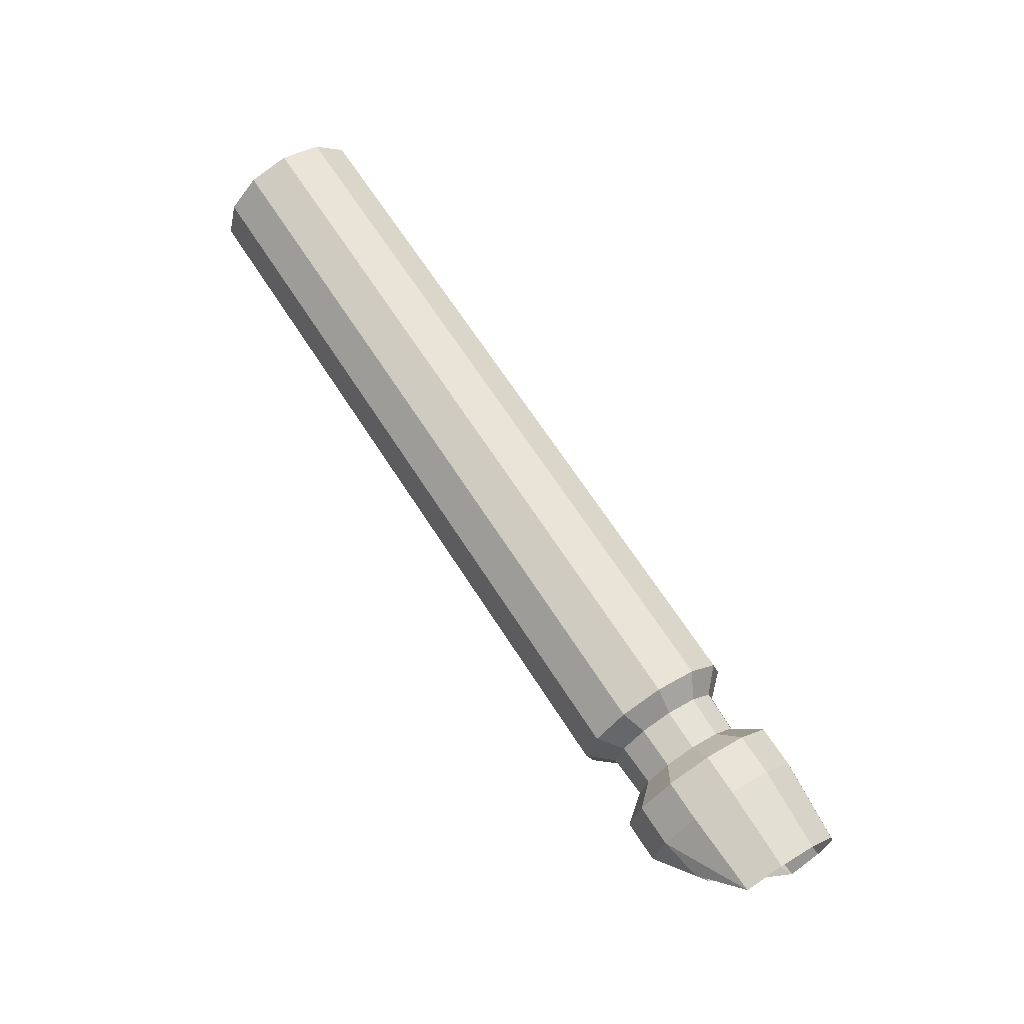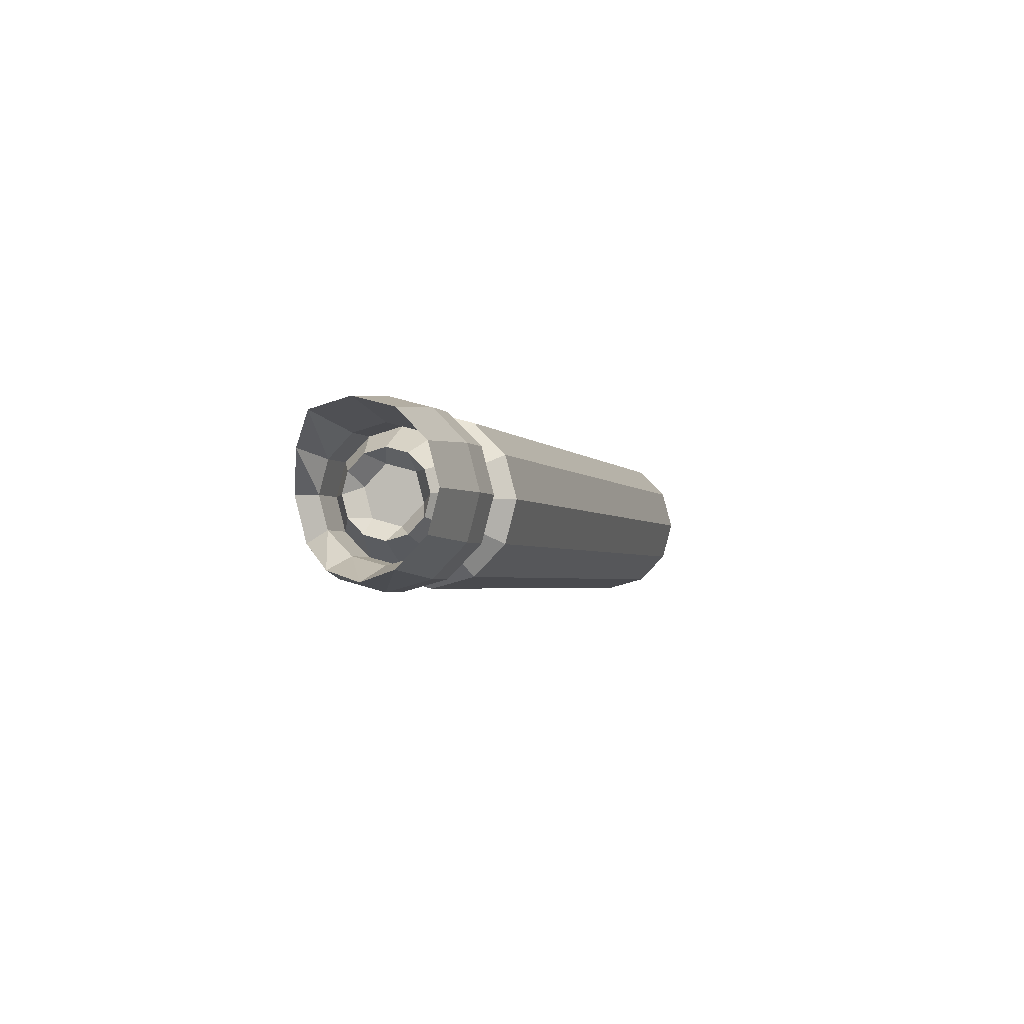
<metadata>
{"format":"obj","ext":"obj","renderer":"f3d","projection":"perspective","resolution":1024,"background":"white","views":[{"elev":67.1,"azim":57.2,"up":"+Y"},{"elev":-2.4,"azim":106.2,"up":"+Y"}]}
</metadata>
<code>
g mesh1078690966
v 0.3035 -0.03218 0.02104
v 0.2835 -0.03577 0.02311
v 0.2835 -0.0206 0.03828
v 0.3035 0.01875 0.03469
v 0.2835 0.000108 0.04383
v 0.2835 0.02082 0.03828
v 0.3235 0.0324 0.02104
v 0.2835 0.02082 0.03828
v 0.2835 0.03598 0.02311
v 0.3235 -0.03218 -0.01624
v 0.2835 -0.03577 -0.01831
v 0.2835 -0.04132 0.002401
v 0.3135 -0.03717 0.0024
v 0.2835 -0.04132 0.002401
v 0.2835 -0.03577 0.02311
v 0.2835 -0.02605 0.0175
v 0.3035 -0.03218 0.02104
v 0.2835 -0.01499 0.02855
v 0.2835 0.0001079 0.0326
v 0.3035 0.01875 0.03469
v 0.2835 0.01521 0.02855
v 0.2835 0.01521 0.02855
v 0.3235 0.0324 0.02104
v 0.2835 0.02626 0.0175
v 0.2835 -0.02605 -0.0127
v 0.3235 -0.03218 -0.01624
v 0.2835 -0.03009 0.002401
v 0.2835 -0.03009 0.002401
v 0.3135 -0.03717 0.0024
v 0.2835 -0.02605 0.0175
v 0.3035 0.01875 0.03469
v 0.2835 0.0001079 0.0326
v 0.2835 0.000108 0.04383
v 0.2835 -0.01499 0.02855
v 0.3035 -0.03218 0.02104
v 0.2835 -0.0206 0.03828
v 0.3135 -0.03717 0.0024
v 0.2835 -0.03577 0.02311
v 0.3035 -0.03218 0.02104
v 0.2835 -0.02605 0.0175
v 0.3135 -0.03717 0.0024
v 0.3035 -0.03218 0.02104
v 0.2835 0.02082 0.03828
v 0.3235 0.0324 0.02104
v 0.3035 0.01875 0.03469
v 0.3235 0.0324 0.02104
v 0.2835 0.01521 0.02855
v 0.3035 0.01875 0.03469
v 0.3235 -0.03218 -0.01624
v 0.2835 -0.04132 0.002401
v 0.3135 -0.03717 0.0024
v 0.2835 -0.03009 0.002401
v 0.3235 -0.03218 -0.01624
v 0.3135 -0.03717 0.0024
v 0.2735 -0.009758 0.01227
v 0.2835 -0.01705 0.01231
v 0.2835 -0.009799 0.01956
v 0.2735 0.003719 0.01588
v 0.2835 0.0001079 0.02221
v 0.2835 0.01001 0.01956
v 0.2735 0.01358 0.006012
v 0.2835 0.01727 0.01231
v 0.2835 0.01992 0.0024
v 0.2735 0.009973 -0.007465
v 0.2835 0.01727 -0.007506
v 0.2835 0.01001 -0.01476
v 0.2735 -0.003503 -0.01108
v 0.2835 0.0001079 -0.01741
v 0.2835 -0.009799 -0.01476
v 0.2735 -0.01337 -0.001211
v 0.2835 -0.01705 -0.007506
v 0.2835 -0.01971 0.0024
v 0.2235 -0.03453 0.0224
v 0.00352 -0.01989 0.03704
v 0.2235 -0.01989 0.03704
v 0.00352 -0.03453 0.0224
v -0.05648 -0.01989 0.03704
v -0.05648 -0.03453 0.0224
v -0.1365 -0.01989 0.03704
v -0.1365 -0.03453 0.0224
v -0.1365 -0.03989 0.002398
v -0.05648 -0.03453 -0.0176
v -0.1365 -0.03453 -0.0176
v -0.05648 -0.03989 0.002398
v 0.00352 -0.03453 -0.0176
v 0.00352 -0.03989 0.002398
v 0.2235 -0.03453 -0.0176
v 0.2235 -0.03989 0.002401
v 0.2235 -0.01989 0.03704
v 0.00352 0.0001081 0.0424
v 0.2235 0.000108 0.0424
v 0.00352 -0.01989 0.03704
v -0.05648 0.0001081 0.0424
v -0.05648 -0.01989 0.03704
v -0.1365 0.0001081 0.0424
v -0.1365 -0.01989 0.03704
v 0.2235 0.000108 0.0424
v 0.00352 0.02011 0.03704
v 0.2235 0.02011 0.03704
v 0.00352 0.0001081 0.0424
v -0.05648 0.02011 0.03704
v -0.05648 0.0001081 0.0424
v -0.1365 0.02011 0.03704
v -0.1365 0.0001081 0.0424
v 0.2235 0.02011 0.03704
v 0.00352 0.03475 0.0224
v 0.2235 0.03475 0.0224
v 0.00352 0.02011 0.03704
v -0.05648 0.03475 0.0224
v -0.05648 0.02011 0.03704
v -0.1365 0.03475 0.0224
v -0.1365 0.02011 0.03704
v 0.2235 0.03475 0.0224
v 0.00352 0.04011 0.002398
v 0.2235 0.04011 0.002401
v 0.00352 0.03475 0.0224
v -0.05648 0.04011 0.002398
v -0.05648 0.03475 0.0224
v -0.1365 0.04011 0.002398
v -0.1365 0.03475 0.0224
v 0.2235 0.04011 0.002401
v 0.00352 0.03475 -0.0176
v 0.2235 0.03475 -0.0176
v 0.00352 0.04011 0.002398
v -0.05648 0.03475 -0.0176
v -0.05648 0.04011 0.002398
v -0.1365 0.03475 -0.0176
v -0.1365 0.04011 0.002398
v 0.2235 0.03475 -0.0176
v 0.00352 0.02011 -0.03224
v 0.2235 0.02011 -0.03224
v 0.00352 0.03475 -0.0176
v -0.05648 0.02011 -0.03224
v -0.05648 0.03475 -0.0176
v -0.1365 0.02011 -0.03224
v -0.1365 0.03475 -0.0176
v 0.2235 0.02011 -0.03224
v 0.00352 0.0001081 -0.0376
v 0.2235 0.000108 -0.0376
v 0.00352 0.02011 -0.03224
v -0.05648 0.0001081 -0.0376
v -0.05648 0.02011 -0.03224
v -0.1365 0.0001081 -0.0376
v -0.1365 0.02011 -0.03224
v 0.2235 0.000108 -0.0376
v 0.00352 -0.01989 -0.03224
v 0.2235 -0.01989 -0.03224
v 0.00352 0.0001081 -0.0376
v -0.05648 -0.01989 -0.03224
v -0.05648 0.0001081 -0.0376
v -0.1365 -0.01989 -0.03224
v -0.1365 0.0001081 -0.0376
v 0.2235 -0.01989 -0.03224
v 0.00352 -0.03453 -0.0176
v 0.2235 -0.03453 -0.0176
v 0.00352 -0.01989 -0.03224
v -0.05648 -0.03453 -0.0176
v -0.05648 -0.01989 -0.03224
v -0.1365 -0.03453 -0.0176
v -0.1365 -0.01989 -0.03224
v 0.2235 -0.03989 0.002401
v 0.00352 -0.03453 0.0224
v 0.2235 -0.03453 0.0224
v 0.00352 -0.03989 0.002398
v -0.05648 -0.03453 0.0224
v -0.05648 -0.03989 0.002398
v -0.1365 -0.03453 0.0224
v -0.1365 -0.03989 0.002398
v 0.2335 -0.02515 0.01698
v 0.2235 -0.03453 0.0224
v 0.2235 -0.01989 0.03704
v 0.2335 -0.01447 0.02765
v 0.2335 -0.01447 0.02765
v 0.2235 -0.01989 0.03704
v 0.2235 0.000108 0.0424
v 0.2335 0.000108 0.03156
v 0.2335 0.000108 0.03156
v 0.2235 0.000108 0.0424
v 0.2235 0.02011 0.03704
v 0.2335 0.01469 0.02765
v 0.2335 0.01469 0.02765
v 0.2235 0.02011 0.03704
v 0.2235 0.03475 0.0224
v 0.2335 0.02536 0.01698
v 0.2335 0.02536 0.01698
v 0.2235 0.03475 0.0224
v 0.2235 0.04011 0.002401
v 0.2335 0.02927 0.002401
v 0.2335 0.02927 0.002401
v 0.2235 0.04011 0.002401
v 0.2235 0.03475 -0.0176
v 0.2335 0.02536 -0.01218
v 0.2335 0.02536 -0.01218
v 0.2235 0.03475 -0.0176
v 0.2235 0.02011 -0.03224
v 0.2335 0.01469 -0.02285
v 0.2335 0.01469 -0.02285
v 0.2235 0.02011 -0.03224
v 0.2235 0.000108 -0.0376
v 0.2335 0.000108 -0.02676
v 0.2335 0.000108 -0.02676
v 0.2235 0.000108 -0.0376
v 0.2235 -0.01989 -0.03224
v 0.2335 -0.01447 -0.02285
v 0.2335 -0.01447 -0.02285
v 0.2235 -0.01989 -0.03224
v 0.2235 -0.03453 -0.0176
v 0.2335 -0.02515 -0.01218
v 0.2335 -0.02515 -0.01218
v 0.2235 -0.03453 -0.0176
v 0.2235 -0.03989 0.002401
v 0.2335 -0.02905 0.002401
v 0.2335 -0.02905 0.002401
v 0.2235 -0.03989 0.002401
v 0.2235 -0.03453 0.0224
v 0.2335 -0.02515 0.01698
v 0.2535 -0.0244 0.01655
v 0.2335 -0.02515 0.01698
v 0.2335 -0.01447 0.02765
v 0.2535 -0.01404 0.0269
v 0.2535 -0.01404 0.0269
v 0.2335 -0.01447 0.02765
v 0.2335 0.000108 0.03156
v 0.2535 0.000108 0.03069
v 0.2535 0.000108 0.03069
v 0.2335 0.000108 0.03156
v 0.2335 0.01469 0.02765
v 0.2535 0.01426 0.0269
v 0.2535 0.01426 0.0269
v 0.2335 0.01469 0.02765
v 0.2335 0.02536 0.01698
v 0.2535 0.02461 0.01655
v 0.2535 0.02461 0.01655
v 0.2335 0.02536 0.01698
v 0.2335 0.02927 0.002401
v 0.2535 0.0284 0.002401
v 0.2535 0.0284 0.002401
v 0.2335 0.02927 0.002401
v 0.2335 0.02536 -0.01218
v 0.2535 0.02461 -0.01175
v 0.2535 0.02461 -0.01175
v 0.2335 0.02536 -0.01218
v 0.2335 0.01469 -0.02285
v 0.2535 0.01426 -0.0221
v 0.2535 0.01426 -0.0221
v 0.2335 0.01469 -0.02285
v 0.2335 0.000108 -0.02676
v 0.2535 0.000108 -0.02589
v 0.2535 0.000108 -0.02589
v 0.2335 0.000108 -0.02676
v 0.2335 -0.01447 -0.02285
v 0.2535 -0.01404 -0.0221
v 0.2535 -0.01404 -0.0221
v 0.2335 -0.01447 -0.02285
v 0.2335 -0.02515 -0.01218
v 0.2535 -0.0244 -0.01175
v 0.2535 -0.0244 -0.01175
v 0.2335 -0.02515 -0.01218
v 0.2335 -0.02905 0.002401
v 0.2535 -0.02819 0.002401
v 0.2535 -0.02819 0.002401
v 0.2335 -0.02905 0.002401
v 0.2335 -0.02515 0.01698
v 0.2535 -0.0244 0.01655
v 0.2635 -0.03577 0.02311
v 0.2535 -0.0244 0.01655
v 0.2535 -0.01404 0.0269
v 0.2635 -0.0206 0.03828
v 0.2635 -0.0206 0.03828
v 0.2535 -0.01404 0.0269
v 0.2535 0.000108 0.03069
v 0.2635 0.000108 0.04383
v 0.2635 0.000108 0.04383
v 0.2535 0.000108 0.03069
v 0.2535 0.01426 0.0269
v 0.2635 0.02082 0.03828
v 0.2635 0.02082 0.03828
v 0.2535 0.01426 0.0269
v 0.2535 0.02461 0.01655
v 0.2635 0.03598 0.02311
v 0.2635 0.03598 0.02311
v 0.2535 0.02461 0.01655
v 0.2535 0.0284 0.002401
v 0.2635 0.04153 0.002401
v 0.2635 0.04153 0.002401
v 0.2535 0.0284 0.002401
v 0.2535 0.02461 -0.01175
v 0.2635 0.03598 -0.01831
v 0.2635 0.03598 -0.01831
v 0.2535 0.02461 -0.01175
v 0.2535 0.01426 -0.0221
v 0.2635 0.02082 -0.03347
v 0.2635 0.02082 -0.03347
v 0.2535 0.01426 -0.0221
v 0.2535 0.000108 -0.02589
v 0.2635 0.000108 -0.03902
v 0.2635 0.000108 -0.03902
v 0.2535 0.000108 -0.02589
v 0.2535 -0.01404 -0.0221
v 0.2635 -0.0206 -0.03347
v 0.2635 -0.0206 -0.03347
v 0.2535 -0.01404 -0.0221
v 0.2535 -0.0244 -0.01175
v 0.2635 -0.03577 -0.01831
v 0.2635 -0.03577 -0.01831
v 0.2535 -0.0244 -0.01175
v 0.2535 -0.02819 0.002401
v 0.2635 -0.04132 0.002401
v 0.2635 -0.04132 0.002401
v 0.2535 -0.02819 0.002401
v 0.2535 -0.0244 0.01655
v 0.2635 -0.03577 0.02311
v 0.2835 -0.03577 0.02311
v 0.2635 -0.03577 0.02311
v 0.2635 -0.0206 0.03828
v 0.2835 -0.0206 0.03828
v 0.2835 -0.0206 0.03828
v 0.2635 -0.0206 0.03828
v 0.2635 0.000108 0.04383
v 0.2835 0.000108 0.04383
v 0.2835 0.000108 0.04383
v 0.2635 0.000108 0.04383
v 0.2635 0.02082 0.03828
v 0.2835 0.02082 0.03828
v 0.2835 0.02082 0.03828
v 0.2635 0.02082 0.03828
v 0.2635 0.03598 0.02311
v 0.2835 0.03598 0.02311
v 0.2835 0.03598 0.02311
v 0.2635 0.03598 0.02311
v 0.2635 0.04153 0.002401
v 0.2835 0.04153 0.002401
v 0.2835 0.04153 0.002401
v 0.2635 0.04153 0.002401
v 0.2635 0.03598 -0.01831
v 0.2835 0.03598 -0.01831
v 0.2835 0.03598 -0.01831
v 0.2635 0.03598 -0.01831
v 0.2635 0.02082 -0.03347
v 0.2835 0.02082 -0.03347
v 0.2835 0.02082 -0.03347
v 0.2635 0.02082 -0.03347
v 0.2635 0.000108 -0.03902
v 0.2835 0.000108 -0.03902
v 0.2835 0.000108 -0.03902
v 0.2635 0.000108 -0.03902
v 0.2635 -0.0206 -0.03347
v 0.2835 -0.0206 -0.03347
v 0.2835 -0.0206 -0.03347
v 0.2635 -0.0206 -0.03347
v 0.2635 -0.03577 -0.01831
v 0.2835 -0.03577 -0.01831
v 0.2835 -0.03577 -0.01831
v 0.2635 -0.03577 -0.01831
v 0.2635 -0.04132 0.002401
v 0.2835 -0.04132 0.002401
v 0.2835 -0.04132 0.002401
v 0.2635 -0.04132 0.002401
v 0.2635 -0.03577 0.02311
v 0.2835 -0.03577 0.02311
v 0.3235 0.0324 0.02104
v 0.2835 0.03598 0.02311
v 0.2835 0.04153 0.002401
v 0.3235 0.03739 0.0024
v 0.3235 0.03739 0.0024
v 0.2835 0.04153 0.002401
v 0.2835 0.03598 -0.01831
v 0.3235 0.0324 -0.01624
v 0.3235 0.0324 -0.01624
v 0.2835 0.03598 -0.01831
v 0.2835 0.02082 -0.03347
v 0.3235 0.01875 -0.02989
v 0.3235 0.01875 -0.02989
v 0.2835 0.02082 -0.03347
v 0.2835 0.000108 -0.03902
v 0.3235 0.0001082 -0.03488
v 0.3235 0.0001082 -0.03488
v 0.2835 0.000108 -0.03902
v 0.2835 -0.0206 -0.03347
v 0.3235 -0.01853 -0.02989
v 0.3235 -0.01853 -0.02989
v 0.2835 -0.0206 -0.03347
v 0.2835 -0.03577 -0.01831
v 0.3235 -0.03218 -0.01624
v 0.2835 -0.01499 0.02855
v 0.2835 -0.0206 0.03828
v 0.2835 0.0001079 0.0326
v 0.2835 0.000108 0.04383
v 0.2835 0.02626 0.0175
v 0.3235 0.0324 0.02104
v 0.3235 0.03739 0.0024
v 0.2835 0.03031 0.002401
v 0.2835 0.03031 0.002401
v 0.3235 0.03739 0.0024
v 0.3235 0.0324 -0.01624
v 0.2835 0.02626 -0.0127
v 0.2835 0.02626 -0.0127
v 0.3235 0.0324 -0.01624
v 0.3235 0.01875 -0.02989
v 0.2835 0.01521 -0.02375
v 0.2835 0.01521 -0.02375
v 0.3235 0.01875 -0.02989
v 0.3235 0.0001082 -0.03488
v 0.2835 0.0001079 -0.0278
v 0.2835 0.0001079 -0.0278
v 0.3235 0.0001082 -0.03488
v 0.3235 -0.01853 -0.02989
v 0.2835 -0.01499 -0.02375
v 0.2835 -0.01499 -0.02375
v 0.3235 -0.01853 -0.02989
v 0.3235 -0.03218 -0.01624
v 0.2835 -0.02605 -0.0127
v 0.2635 -0.02605 0.0175
v 0.2835 -0.02605 0.0175
v 0.2835 -0.01499 0.02855
v 0.2635 -0.01499 0.02855
v 0.2635 -0.01499 0.02855
v 0.2835 -0.01499 0.02855
v 0.2835 0.0001079 0.0326
v 0.2635 0.0001078 0.0326
v 0.2635 0.0001078 0.0326
v 0.2835 0.0001079 0.0326
v 0.2835 0.01521 0.02855
v 0.2635 0.01521 0.02855
v 0.2635 0.01521 0.02855
v 0.2835 0.01521 0.02855
v 0.2835 0.02626 0.0175
v 0.2635 0.02626 0.0175
v 0.2635 0.02626 0.0175
v 0.2835 0.02626 0.0175
v 0.2835 0.03031 0.002401
v 0.2635 0.03031 0.002401
v 0.2635 0.03031 0.002401
v 0.2835 0.03031 0.002401
v 0.2835 0.02626 -0.0127
v 0.2635 0.02626 -0.0127
v 0.2635 0.02626 -0.0127
v 0.2835 0.02626 -0.0127
v 0.2835 0.01521 -0.02375
v 0.2635 0.01521 -0.02375
v 0.2635 0.01521 -0.02375
v 0.2835 0.01521 -0.02375
v 0.2835 0.0001079 -0.0278
v 0.2635 0.0001078 -0.0278
v 0.2635 0.0001078 -0.0278
v 0.2835 0.0001079 -0.0278
v 0.2835 -0.01499 -0.02375
v 0.2635 -0.01499 -0.02375
v 0.2635 -0.01499 -0.02375
v 0.2835 -0.01499 -0.02375
v 0.2835 -0.02605 -0.0127
v 0.2635 -0.02605 -0.0127
v 0.2635 -0.02605 -0.0127
v 0.2835 -0.02605 -0.0127
v 0.2835 -0.03009 0.002401
v 0.2635 -0.03009 0.002401
v 0.2635 -0.03009 0.002401
v 0.2835 -0.03009 0.002401
v 0.2835 -0.02605 0.0175
v 0.2635 -0.02605 0.0175
v -0.1365 -0.03453 0.0224
v -0.1365 -0.03989 0.002398
v -0.1365 -0.03453 -0.0176
v -0.1365 -0.01989 0.03704
v -0.1365 -0.01989 -0.03224
v -0.1365 0.0001081 0.0424
v -0.1365 0.0001081 -0.0376
v -0.1365 0.02011 0.03704
v -0.1365 0.02011 -0.03224
v -0.1365 0.03475 0.0224
v -0.1365 0.03475 -0.0176
v -0.1365 0.04011 0.002398
v 0.2835 -0.01705 0.01231
v 0.2635 -0.02605 0.0175
v 0.2635 -0.01499 0.02855
v 0.2835 -0.009799 0.01956
v 0.2835 -0.009799 0.01956
v 0.2635 -0.01499 0.02855
v 0.2635 0.0001078 0.0326
v 0.2835 0.0001079 0.02221
v 0.2835 0.0001079 0.02221
v 0.2635 0.0001078 0.0326
v 0.2635 0.01521 0.02855
v 0.2835 0.01001 0.01956
v 0.2835 0.01001 0.01956
v 0.2635 0.01521 0.02855
v 0.2635 0.02626 0.0175
v 0.2835 0.01727 0.01231
v 0.2835 0.01727 0.01231
v 0.2635 0.02626 0.0175
v 0.2635 0.03031 0.002401
v 0.2835 0.01992 0.0024
v 0.2835 0.01992 0.0024
v 0.2635 0.03031 0.002401
v 0.2635 0.02626 -0.0127
v 0.2835 0.01727 -0.007506
v 0.2835 0.01727 -0.007506
v 0.2635 0.02626 -0.0127
v 0.2635 0.01521 -0.02375
v 0.2835 0.01001 -0.01476
v 0.2835 0.01001 -0.01476
v 0.2635 0.01521 -0.02375
v 0.2635 0.0001078 -0.0278
v 0.2835 0.0001079 -0.01741
v 0.2835 0.0001079 -0.01741
v 0.2635 0.0001078 -0.0278
v 0.2635 -0.01499 -0.02375
v 0.2835 -0.009799 -0.01476
v 0.2835 -0.009799 -0.01476
v 0.2635 -0.01499 -0.02375
v 0.2635 -0.02605 -0.0127
v 0.2835 -0.01705 -0.007506
v 0.2835 -0.01705 -0.007506
v 0.2635 -0.02605 -0.0127
v 0.2635 -0.03009 0.002401
v 0.2835 -0.01971 0.0024
v 0.2835 -0.01971 0.0024
v 0.2635 -0.03009 0.002401
v 0.2635 -0.02605 0.0175
v 0.2835 -0.01705 0.01231
v 0.2735 -0.009758 0.01227
v 0.2835 -0.009799 0.01956
v 0.2835 0.0001079 0.02221
v 0.2735 0.003719 0.01588
v 0.2735 0.003719 0.01588
v 0.2835 0.01001 0.01956
v 0.2835 0.01727 0.01231
v 0.2735 0.01358 0.006012
v 0.2735 0.01358 0.006012
v 0.2835 0.01992 0.0024
v 0.2835 0.01727 -0.007506
v 0.2735 0.009973 -0.007465
v 0.2735 0.009973 -0.007465
v 0.2835 0.01001 -0.01476
v 0.2835 0.0001079 -0.01741
v 0.2735 -0.003503 -0.01108
v 0.2735 -0.003503 -0.01108
v 0.2835 -0.009799 -0.01476
v 0.2835 -0.01705 -0.007506
v 0.2735 -0.01337 -0.001211
v 0.2735 -0.01337 -0.001211
v 0.2835 -0.01971 0.0024
v 0.2835 -0.01705 0.01231
v 0.2735 -0.009758 0.01227
v 0.2735 -0.003503 -0.01108
v 0.2735 -0.01337 -0.001211
v 0.2735 -0.009758 0.01227
v 0.2735 0.003719 0.01588
v 0.2735 0.009973 -0.007465
v 0.2735 0.01358 0.006012
g mesh1078690966_0
f 3 2 1
f 6 5 4
f 9 8 7
f 12 11 10
f 15 14 13
f 18 17 16
f 21 20 19
f 24 23 22
f 27 26 25
f 30 29 28
f 33 32 31
f 36 35 34
f 39 38 37
f 42 41 40
f 45 44 43
f 48 47 46
f 51 50 49
f 54 53 52
f 57 56 55
f 60 59 58
f 63 62 61
f 66 65 64
f 69 68 67
f 72 71 70
f 75 74 73
f 74 76 73
f 76 74 77
f 78 76 77
f 78 77 79
f 80 78 79
f 83 82 81
f 82 84 81
f 82 85 84
f 85 86 84
f 86 85 87
f 88 86 87
f 91 90 89
f 90 92 89
f 92 90 93
f 94 92 93
f 94 93 95
f 96 94 95
f 99 98 97
f 98 100 97
f 100 98 101
f 102 100 101
f 102 101 103
f 104 102 103
f 107 106 105
f 106 108 105
f 108 106 109
f 110 108 109
f 110 109 111
f 112 110 111
f 115 114 113
f 114 116 113
f 116 114 117
f 118 116 117
f 118 117 119
f 120 118 119
f 123 122 121
f 122 124 121
f 124 122 125
f 126 124 125
f 126 125 127
f 128 126 127
f 131 130 129
f 130 132 129
f 132 130 133
f 134 132 133
f 134 133 135
f 136 134 135
f 139 138 137
f 138 140 137
f 140 138 141
f 142 140 141
f 142 141 143
f 144 142 143
f 147 146 145
f 146 148 145
f 148 146 149
f 150 148 149
f 150 149 151
f 152 150 151
f 155 154 153
f 154 156 153
f 156 154 157
f 158 156 157
f 158 157 159
f 160 158 159
f 163 162 161
f 162 164 161
f 164 162 165
f 166 164 165
f 166 165 167
f 168 166 167
f 171 170 169
f 172 171 169
f 175 174 173
f 176 175 173
f 179 178 177
f 180 179 177
f 183 182 181
f 184 183 181
f 187 186 185
f 188 187 185
f 191 190 189
f 192 191 189
f 195 194 193
f 196 195 193
f 199 198 197
f 200 199 197
f 203 202 201
f 204 203 201
f 207 206 205
f 208 207 205
f 211 210 209
f 212 211 209
f 215 214 213
f 216 215 213
f 219 218 217
f 220 219 217
f 223 222 221
f 224 223 221
f 227 226 225
f 228 227 225
f 231 230 229
f 232 231 229
f 235 234 233
f 236 235 233
f 239 238 237
f 240 239 237
f 243 242 241
f 244 243 241
f 247 246 245
f 248 247 245
f 251 250 249
f 252 251 249
f 255 254 253
f 256 255 253
f 259 258 257
f 260 259 257
f 263 262 261
f 264 263 261
f 267 266 265
f 268 267 265
f 271 270 269
f 272 271 269
f 275 274 273
f 276 275 273
f 279 278 277
f 280 279 277
f 283 282 281
f 284 283 281
f 287 286 285
f 288 287 285
f 291 290 289
f 292 291 289
f 295 294 293
f 296 295 293
f 299 298 297
f 300 299 297
f 303 302 301
f 304 303 301
f 307 306 305
f 308 307 305
f 311 310 309
f 312 311 309
f 315 314 313
f 316 315 313
f 319 318 317
f 320 319 317
f 323 322 321
f 324 323 321
f 327 326 325
f 328 327 325
f 331 330 329
f 332 331 329
f 335 334 333
f 336 335 333
f 339 338 337
f 340 339 337
f 343 342 341
f 344 343 341
f 347 346 345
f 348 347 345
f 351 350 349
f 352 351 349
f 355 354 353
f 356 355 353
f 359 358 357
f 360 359 357
f 363 362 361
f 364 363 361
f 367 366 365
f 368 367 365
f 371 370 369
f 372 371 369
f 375 374 373
f 376 375 373
f 379 378 377
f 380 379 377
f 383 382 381
f 384 383 381
f 387 386 385
f 388 386 387
f 391 390 389
f 392 391 389
f 395 394 393
f 396 395 393
f 399 398 397
f 400 399 397
f 403 402 401
f 404 403 401
f 407 406 405
f 408 407 405
f 411 410 409
f 412 411 409
f 415 414 413
f 416 415 413
f 419 418 417
f 420 419 417
f 423 422 421
f 424 423 421
f 427 426 425
f 428 427 425
f 431 430 429
f 432 431 429
f 435 434 433
f 436 435 433
f 439 438 437
f 440 439 437
f 443 442 441
f 444 443 441
f 447 446 445
f 448 447 445
f 451 450 449
f 452 451 449
f 455 454 453
f 456 455 453
f 459 458 457
f 460 459 457
f 463 462 461
f 461 464 463
f 464 465 463
f 464 466 465
f 466 467 465
f 466 468 467
f 468 469 467
f 468 470 469
f 470 471 469
f 470 472 471
f 475 474 473
f 476 475 473
f 479 478 477
f 480 479 477
f 483 482 481
f 484 483 481
f 487 486 485
f 488 487 485
f 491 490 489
f 492 491 489
f 495 494 493
f 496 495 493
f 499 498 497
f 500 499 497
f 503 502 501
f 504 503 501
f 507 506 505
f 508 507 505
f 511 510 509
f 512 511 509
f 515 514 513
f 516 515 513
f 519 518 517
f 520 519 517
f 523 522 521
f 524 523 521
f 527 526 525
f 528 527 525
f 531 530 529
f 532 531 529
f 535 534 533
f 536 535 533
f 539 538 537
f 540 539 537
f 543 542 541
f 544 543 541
f 547 546 545
f 545 548 547
f 545 549 548
f 549 550 548

</code>
